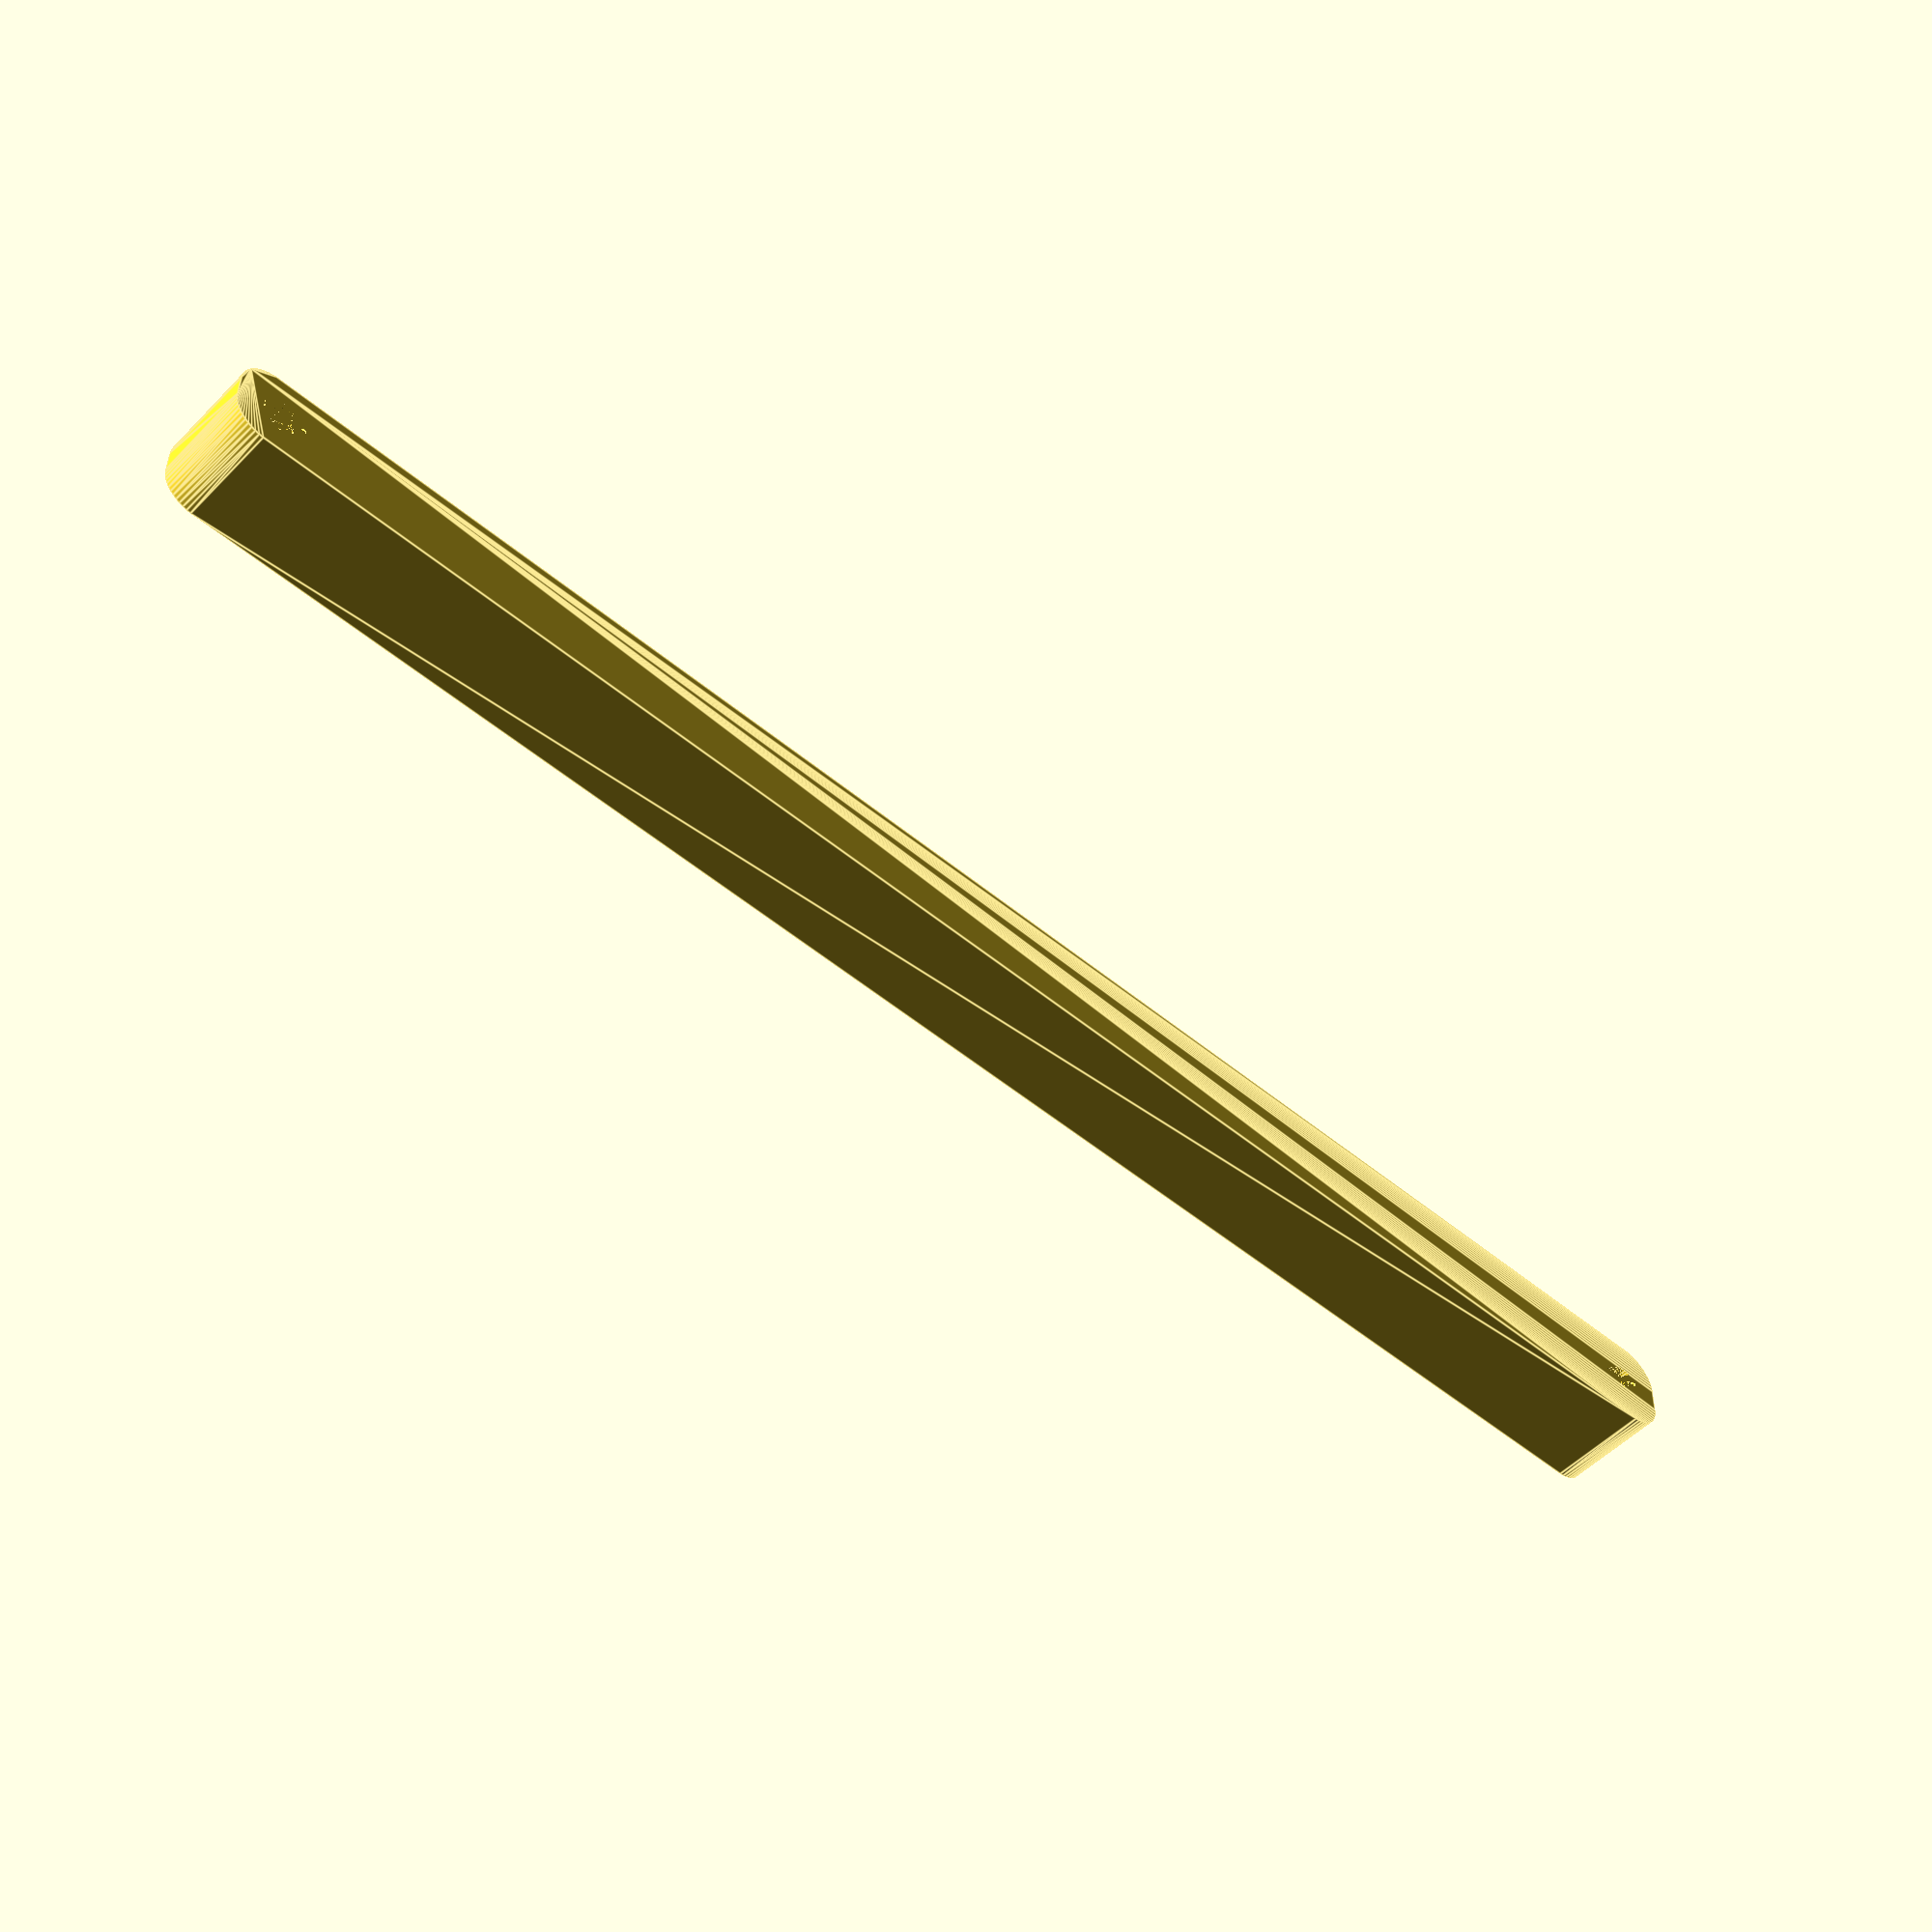
<openscad>
$fn = 50;


difference() {
	union() {
		hull() {
			translate(v = [-122.0000000000, 2.0000000000, 0]) {
				cylinder(h = 15, r = 5);
			}
			translate(v = [122.0000000000, 2.0000000000, 0]) {
				cylinder(h = 15, r = 5);
			}
			translate(v = [-122.0000000000, -2.0000000000, 0]) {
				cylinder(h = 15, r = 5);
			}
			translate(v = [122.0000000000, -2.0000000000, 0]) {
				cylinder(h = 15, r = 5);
			}
		}
	}
	union() {
		translate(v = [-120.0000000000, 0.0000000000, 0]) {
			cylinder(h = 15, r = 3.2500000000);
		}
		translate(v = [120.0000000000, 0.0000000000, 0]) {
			cylinder(h = 15, r = 3.2500000000);
		}
		translate(v = [-120.0000000000, 0.0000000000, 0]) {
			cylinder(h = 15, r = 1.8000000000);
		}
		translate(v = [120.0000000000, 0.0000000000, 0]) {
			cylinder(h = 15, r = 1.8000000000);
		}
		translate(v = [-120.0000000000, 0.0000000000, 0]) {
			cylinder(h = 15, r = 1.8000000000);
		}
		translate(v = [120.0000000000, 0.0000000000, 0]) {
			cylinder(h = 15, r = 1.8000000000);
		}
		translate(v = [-120.0000000000, 0.0000000000, 0]) {
			cylinder(h = 15, r = 1.8000000000);
		}
		translate(v = [120.0000000000, 0.0000000000, 0]) {
			cylinder(h = 15, r = 1.8000000000);
		}
	}
}
</openscad>
<views>
elev=231.0 azim=0.8 roll=222.0 proj=p view=edges
</views>
